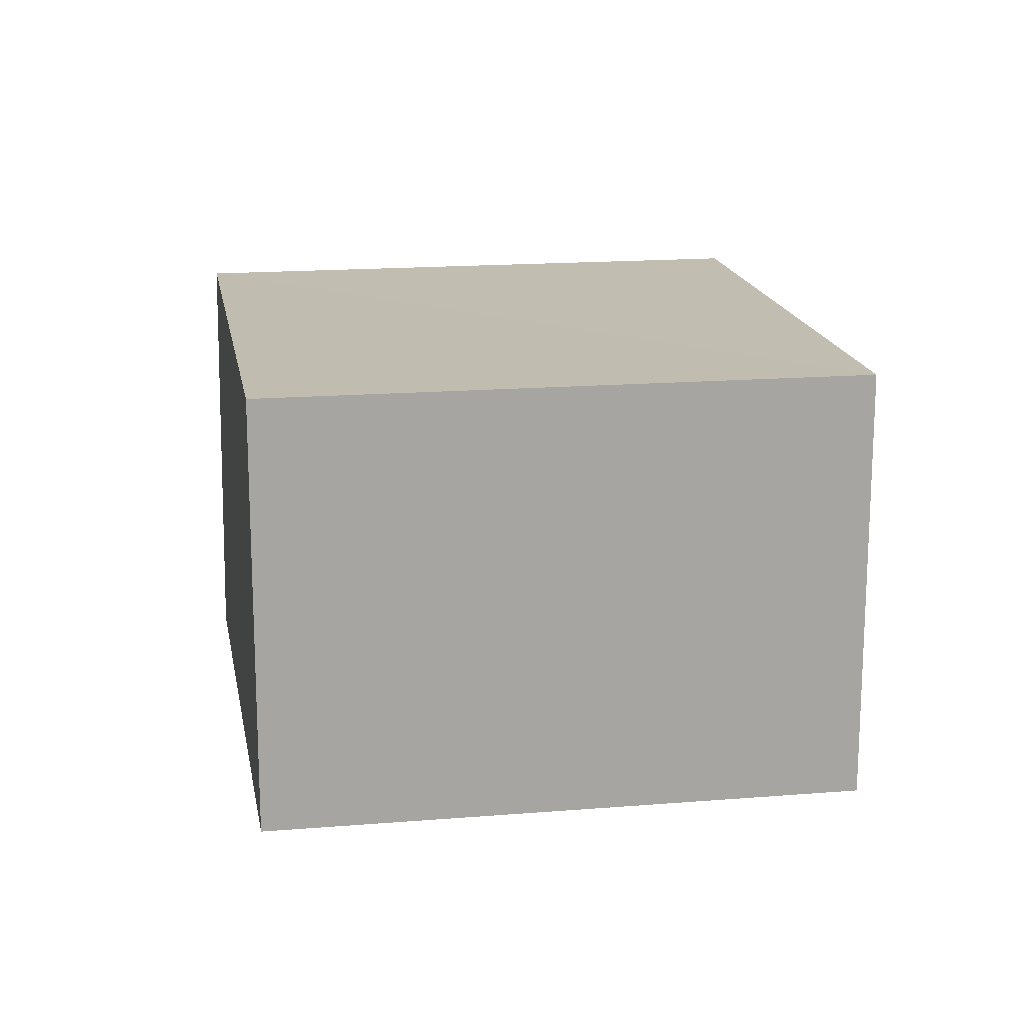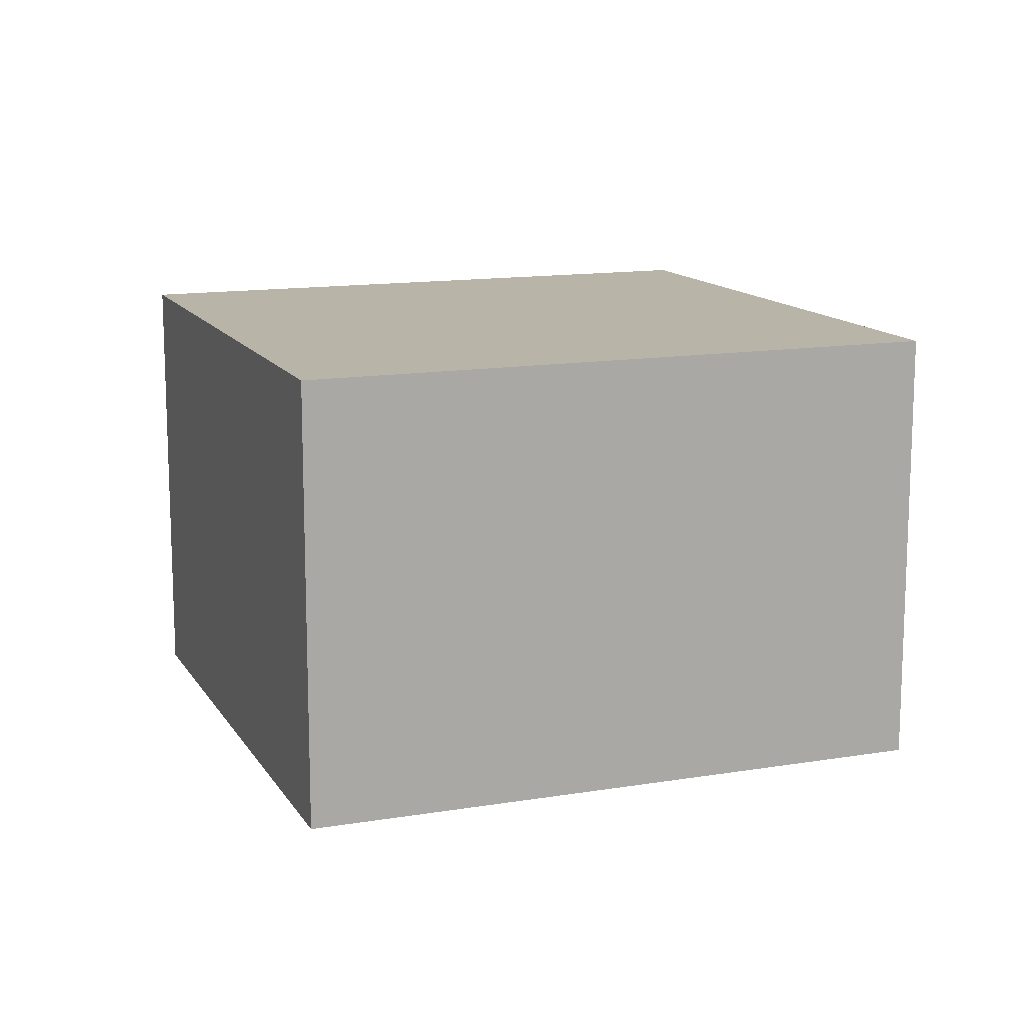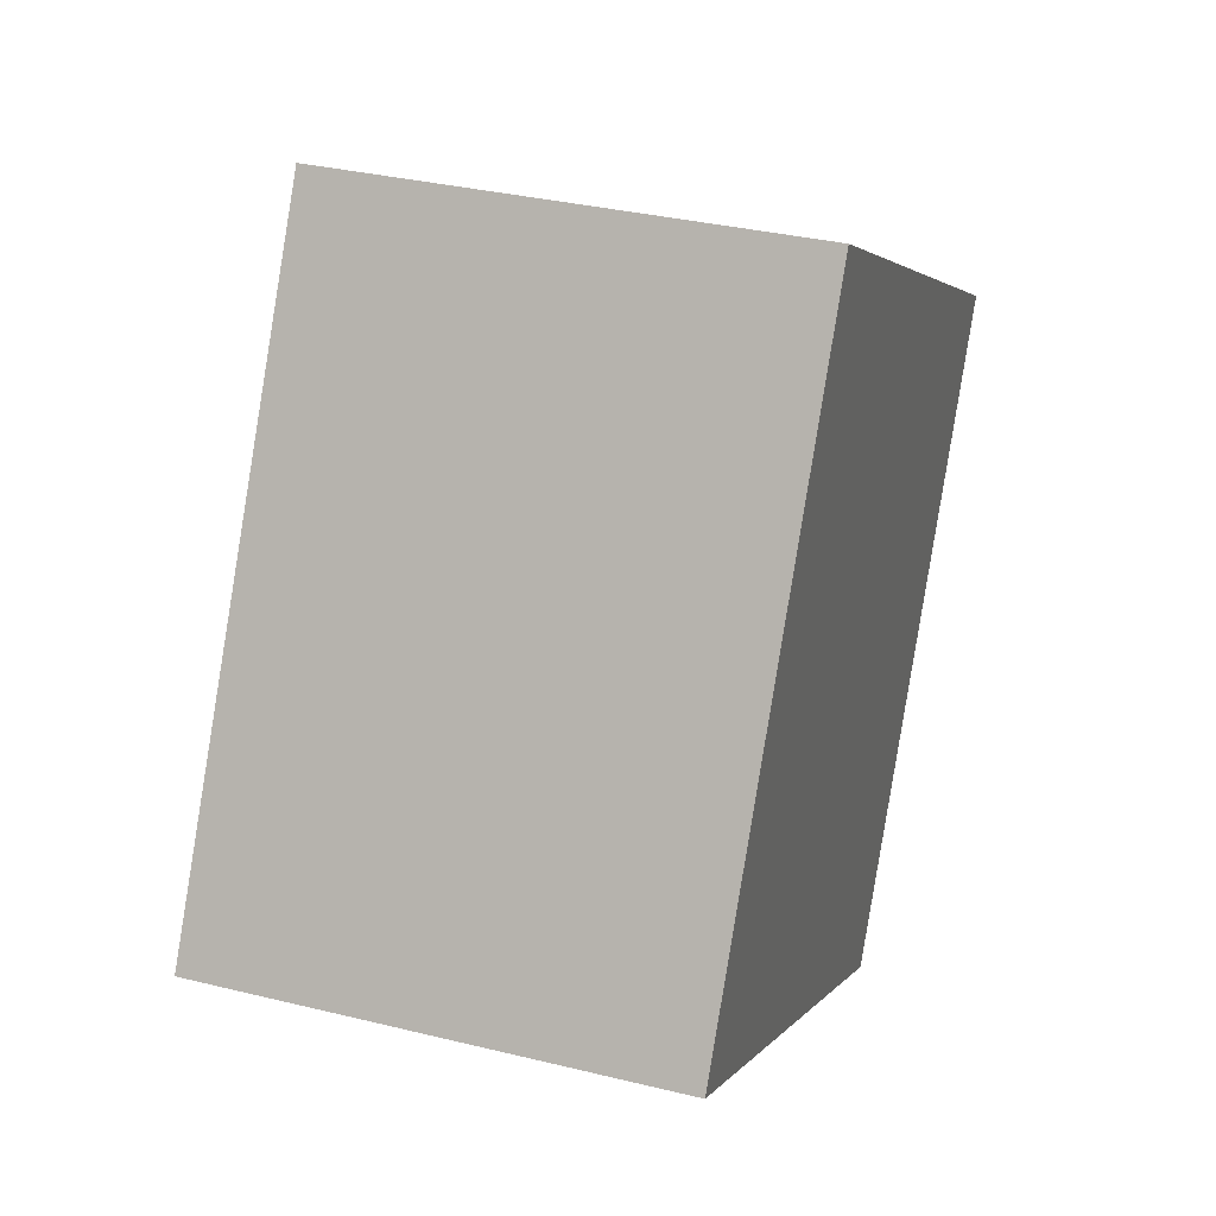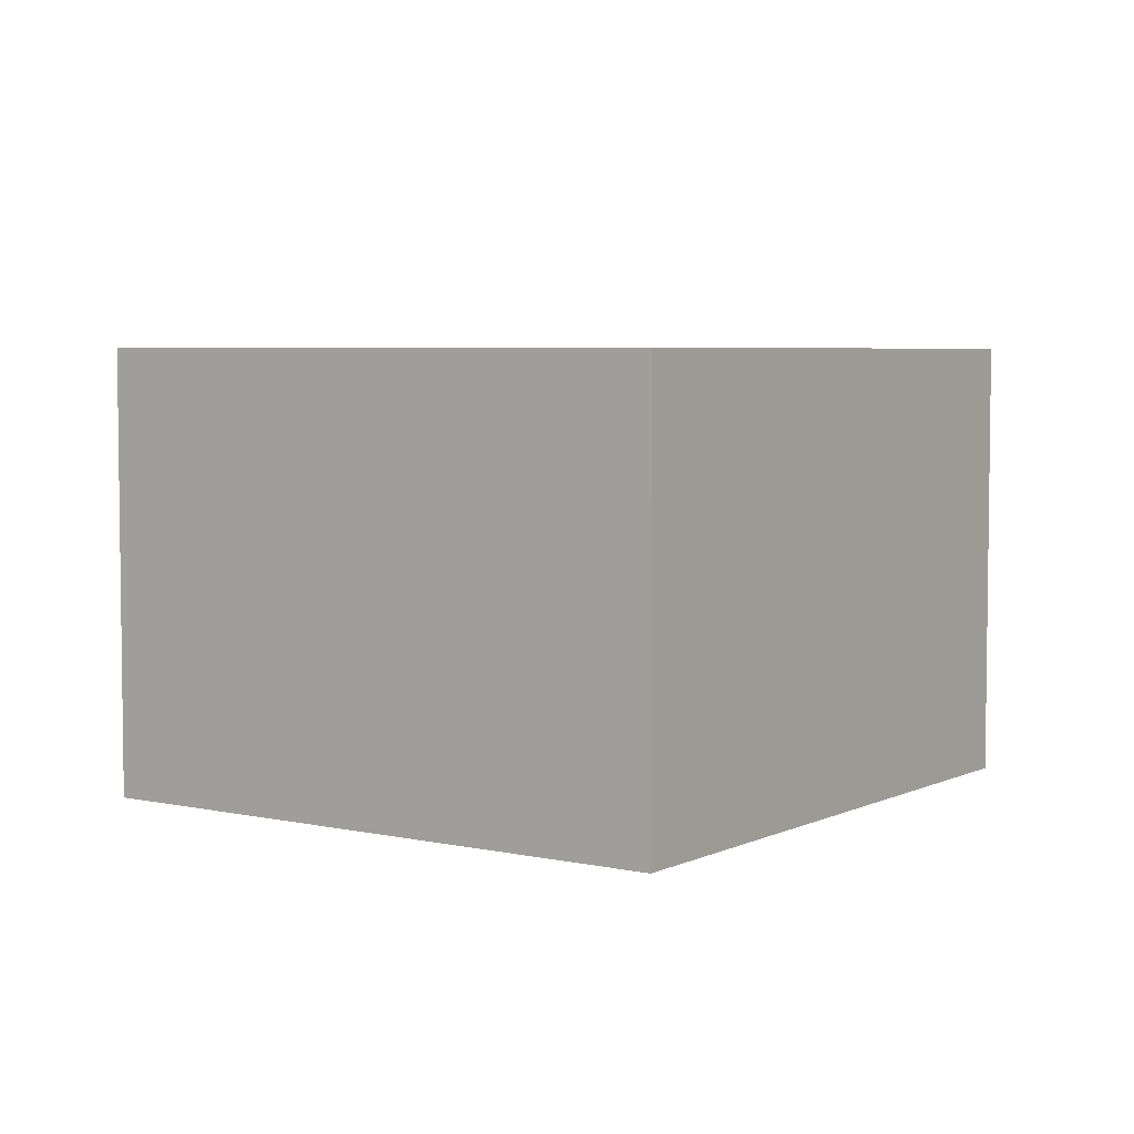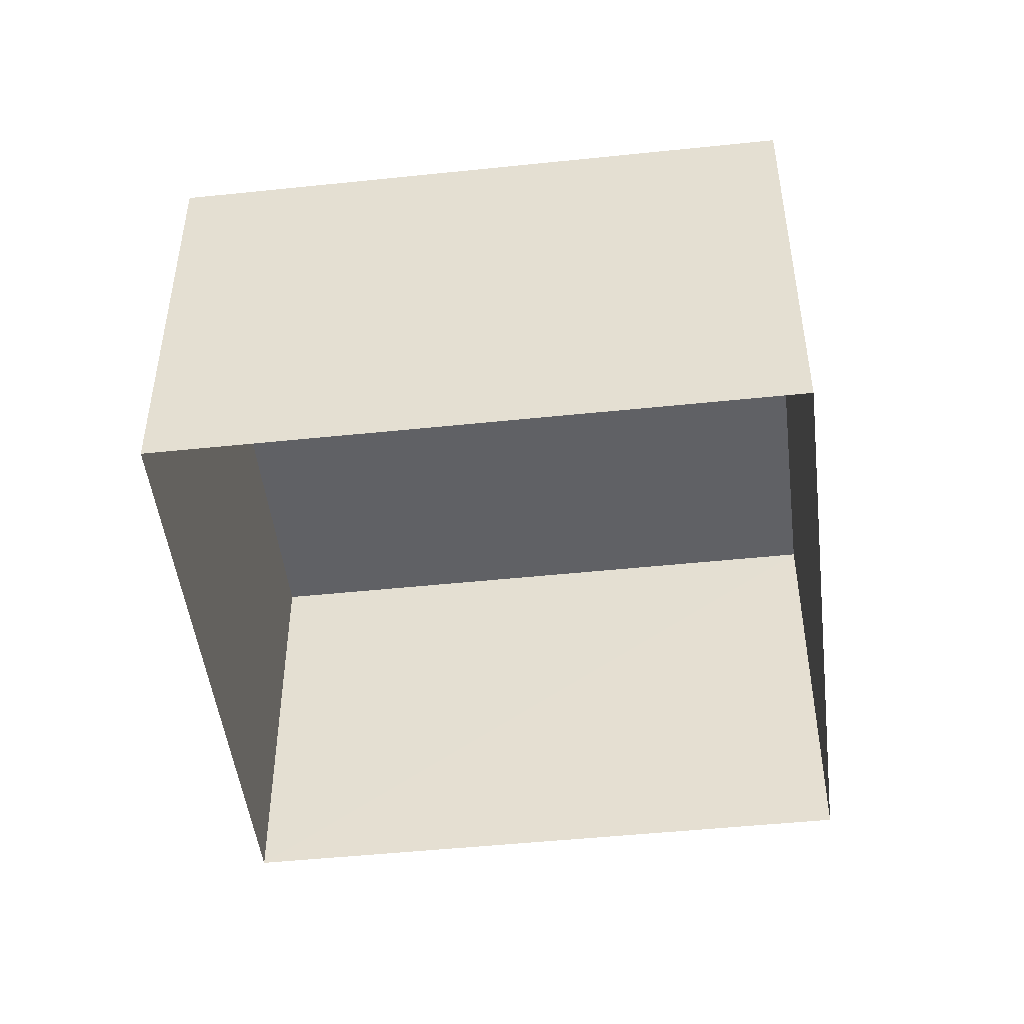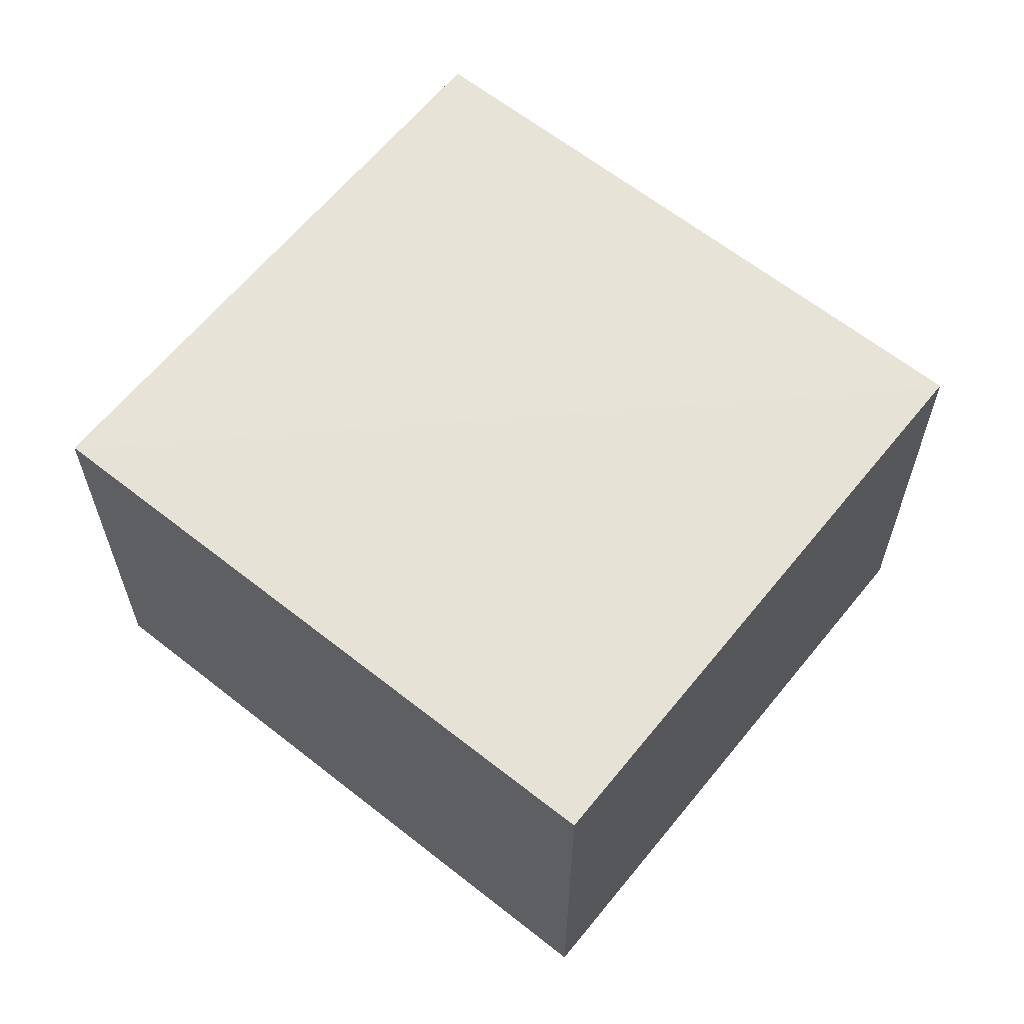
<metadata>
{"format":"obj","ext":"obj","renderer":"f3d","projection":"perspective","resolution":1024,"background":"white","views":[{"elev":16.6,"azim":-39.7,"up":"+Z"},{"elev":13.3,"azim":39.3,"up":"+Z"},{"elev":34.2,"azim":-71.6,"up":"+Y"},{"elev":5.0,"azim":-175.2,"up":"+Z"},{"elev":-48.3,"azim":66.5,"up":"+Z"},{"elev":62.7,"azim":98.4,"up":"+Z"}]}
</metadata>
<code>
v -3.116e+05 4.299e+04 18.96
v -3.116e+05 4.299e+04 18.97
v -3.116e+05 4.299e+04 18.97
v -3.116e+05 4.299e+04 18.96
v -3.116e+05 4.299e+04 21.64
v -3.116e+05 4.299e+04 21.64
v -3.116e+05 4.299e+04 21.64
v -3.116e+05 4.299e+04 21.64
f 1 2 3
f 1 4 2
f 5 6 7
f 5 8 6
f 5 3 2
f 5 7 3
f 5 2 4
f 8 5 4
f 8 4 1
f 6 8 1
f 7 1 3
f 7 6 1

</code>
